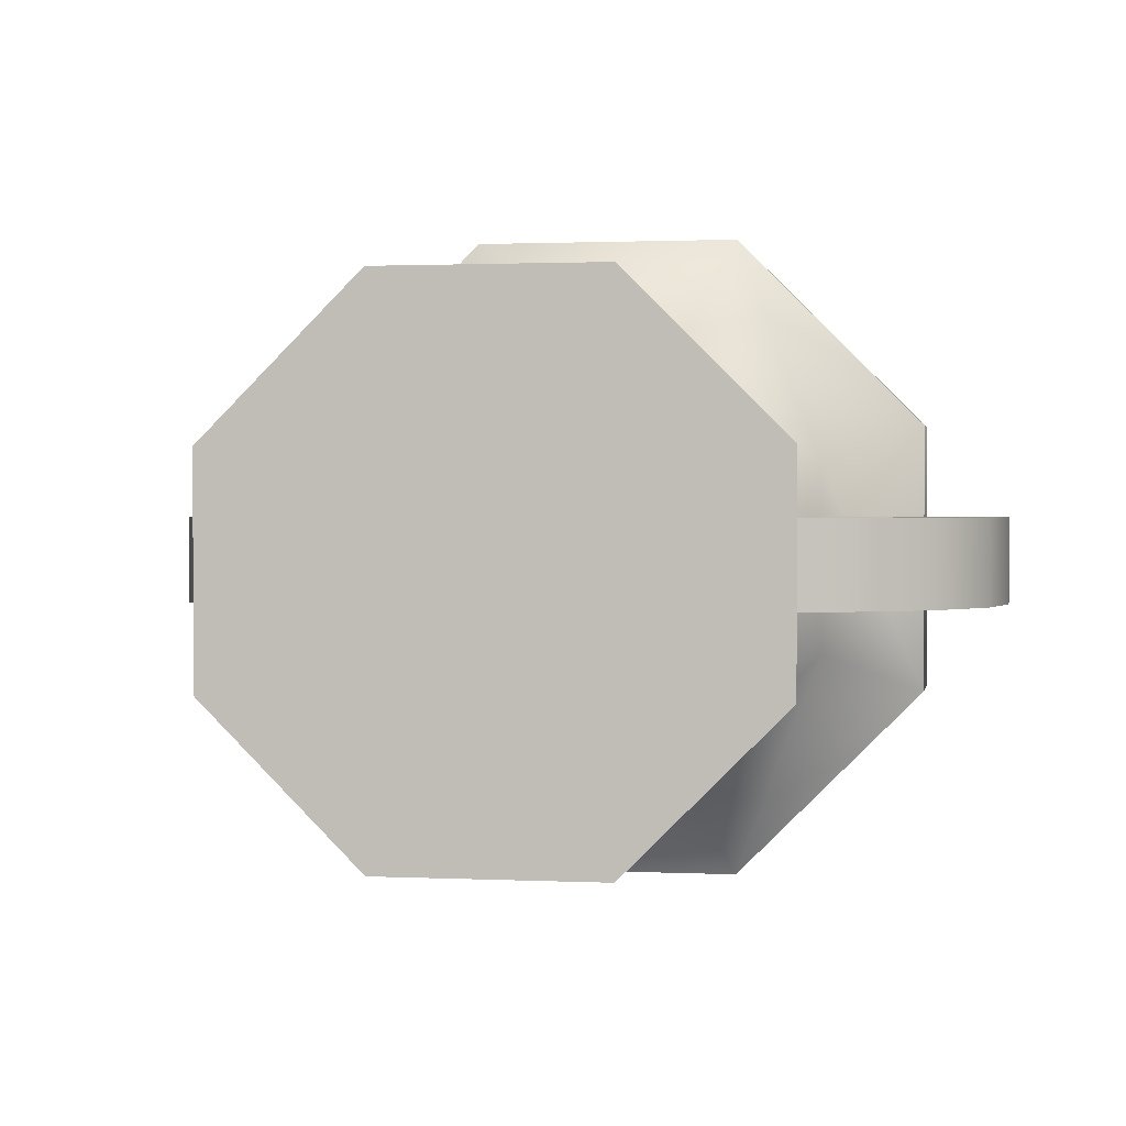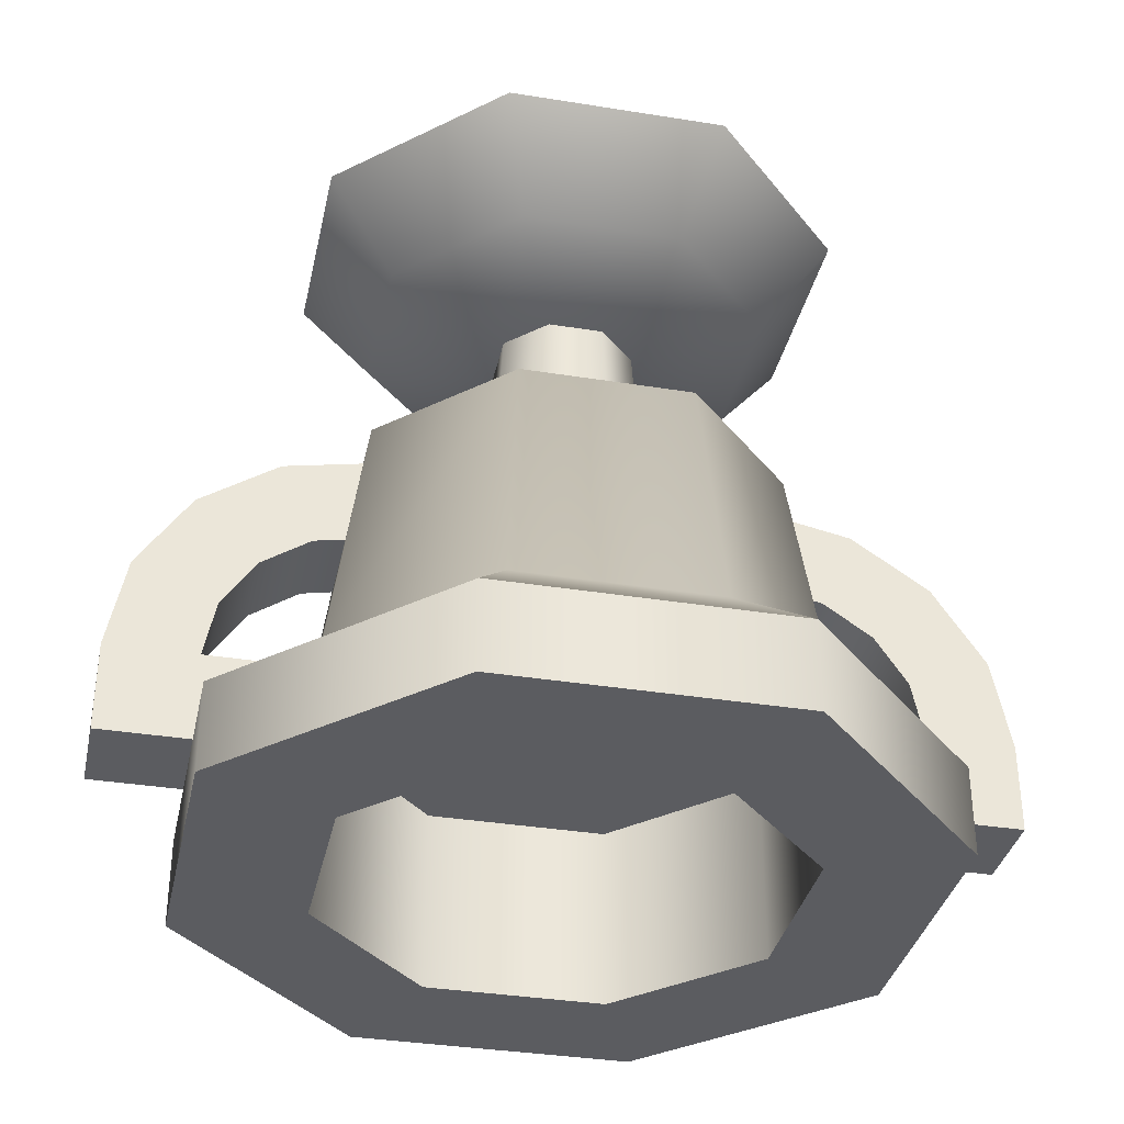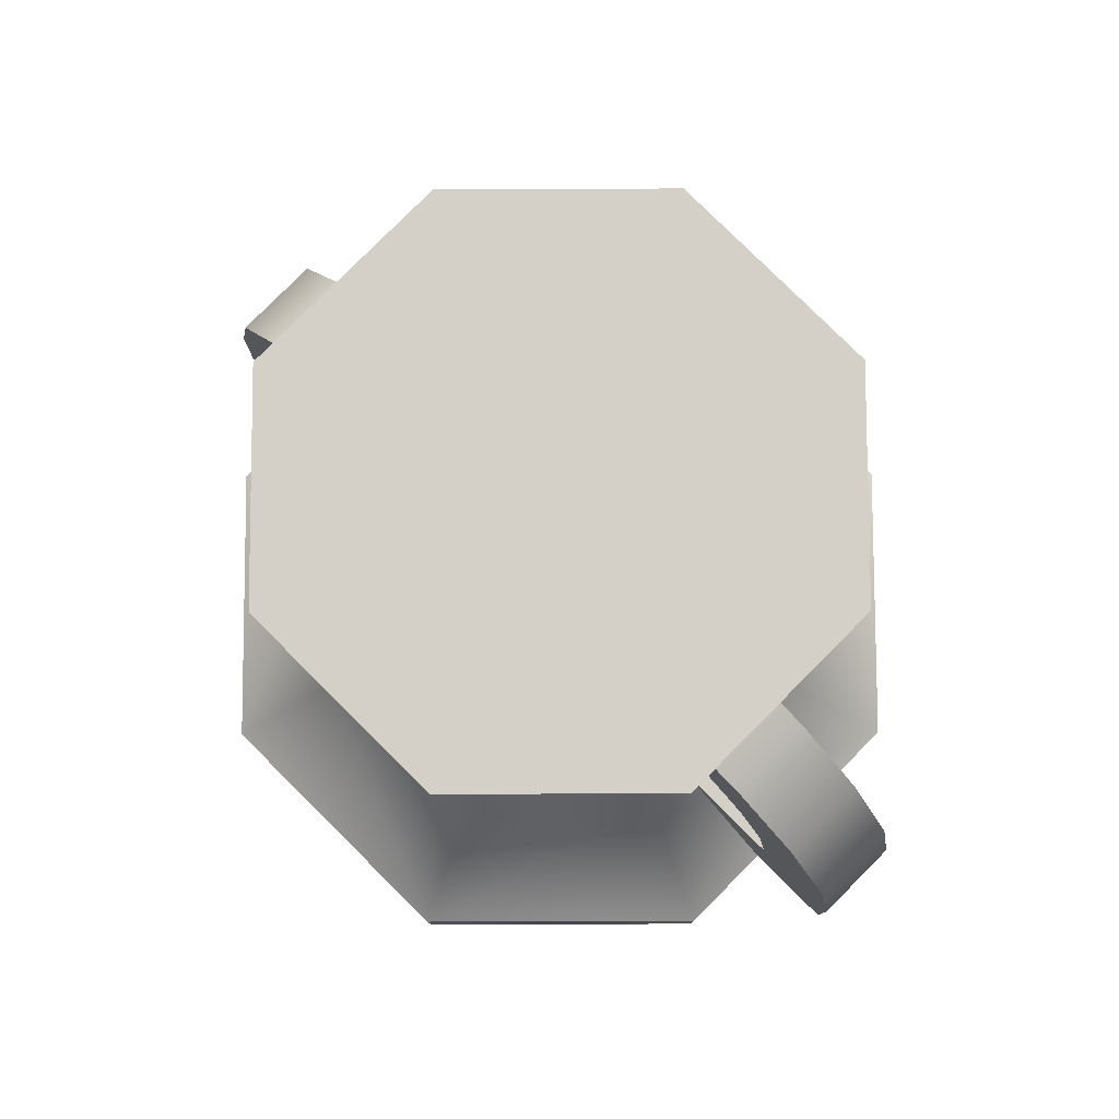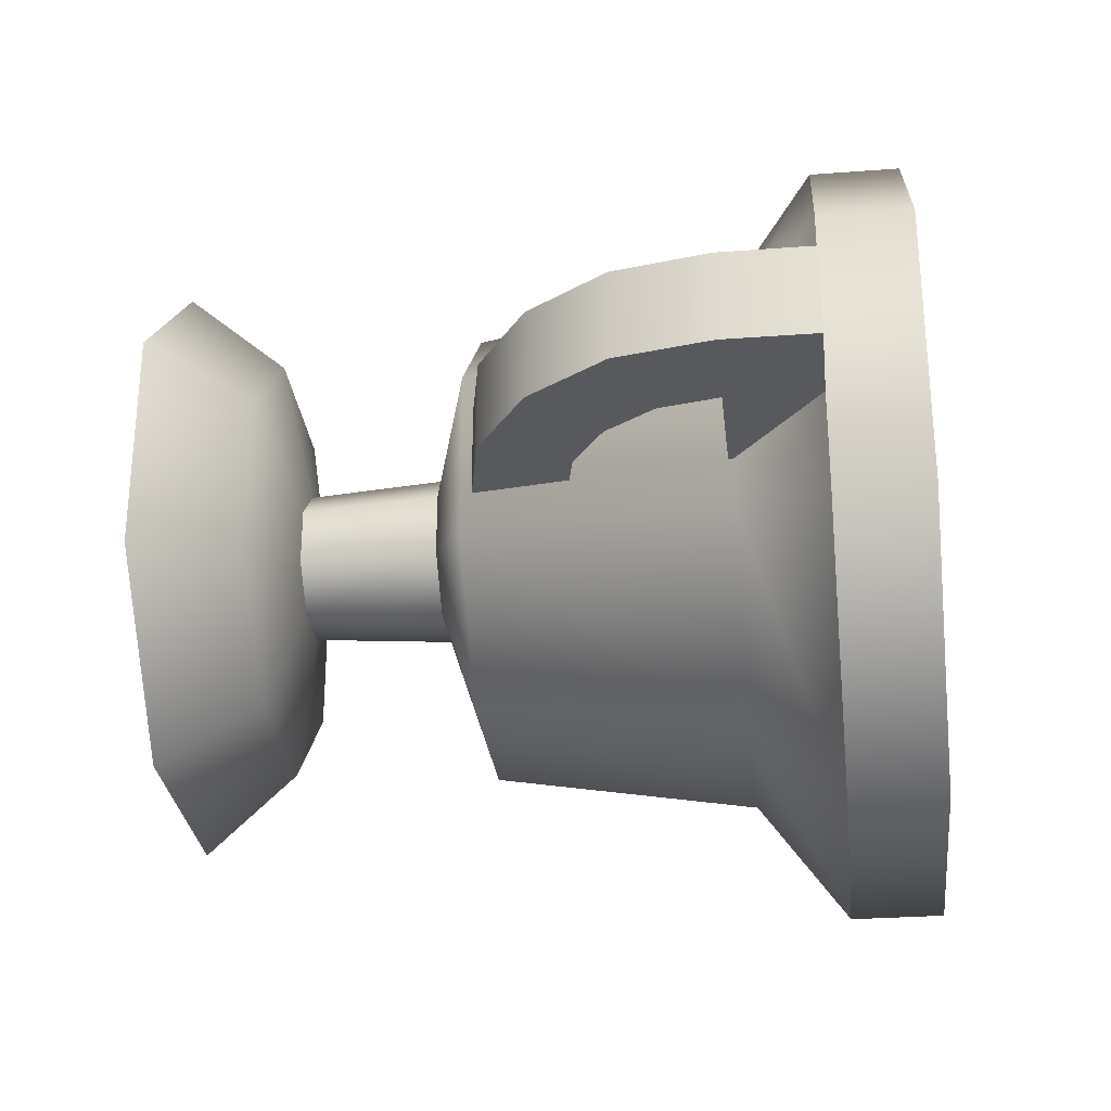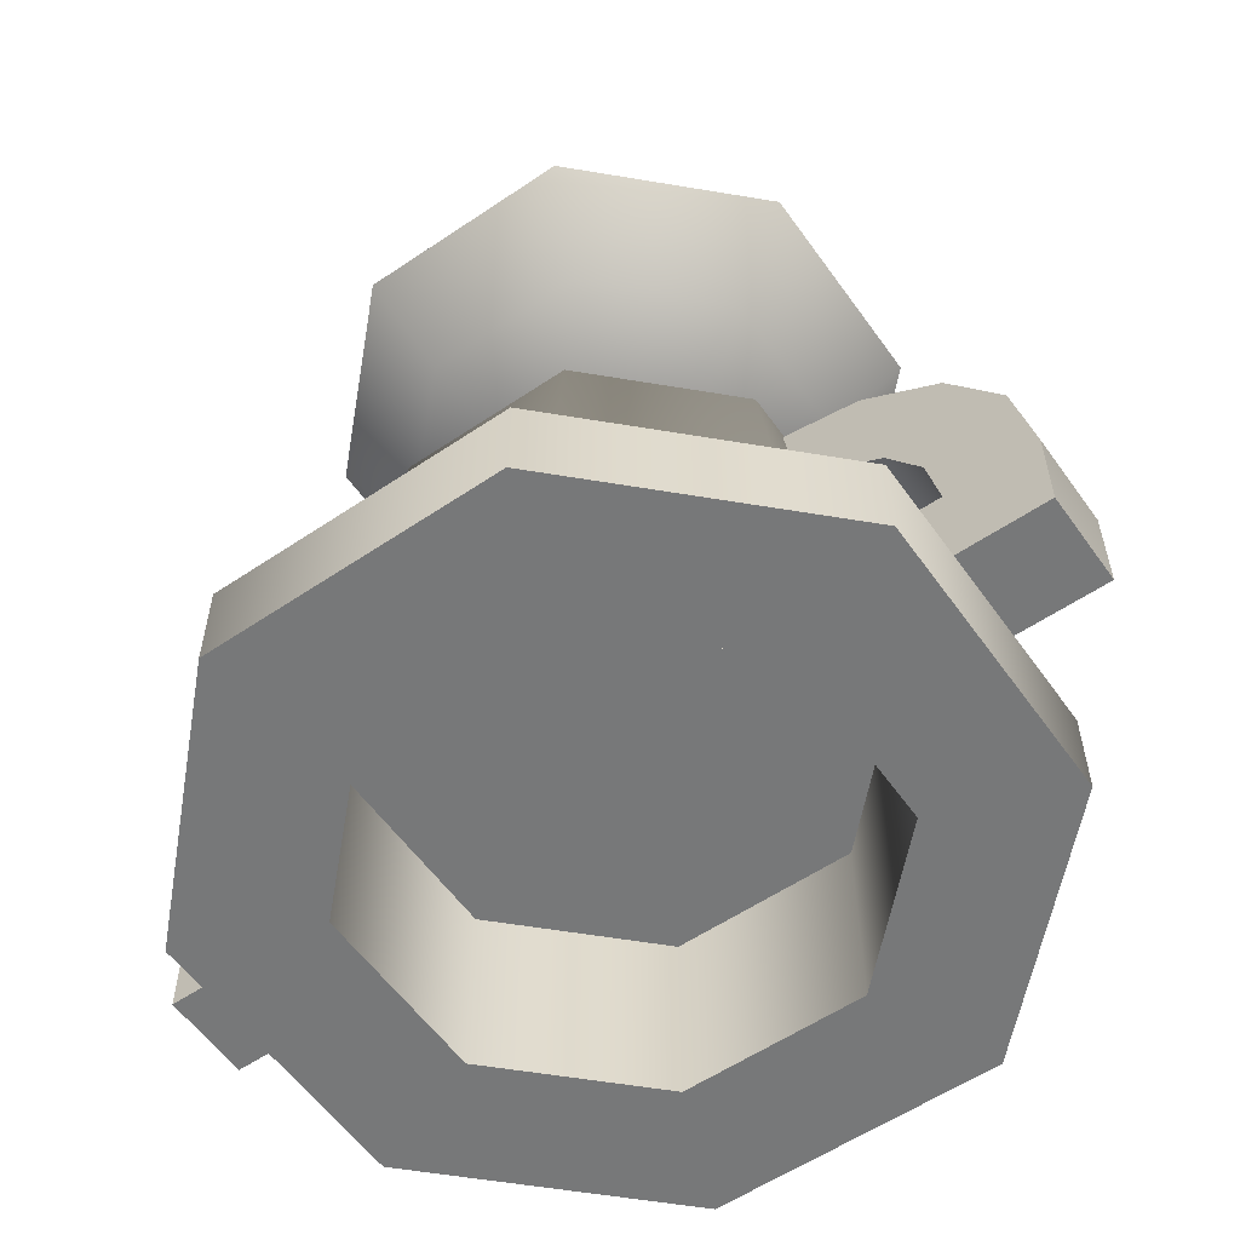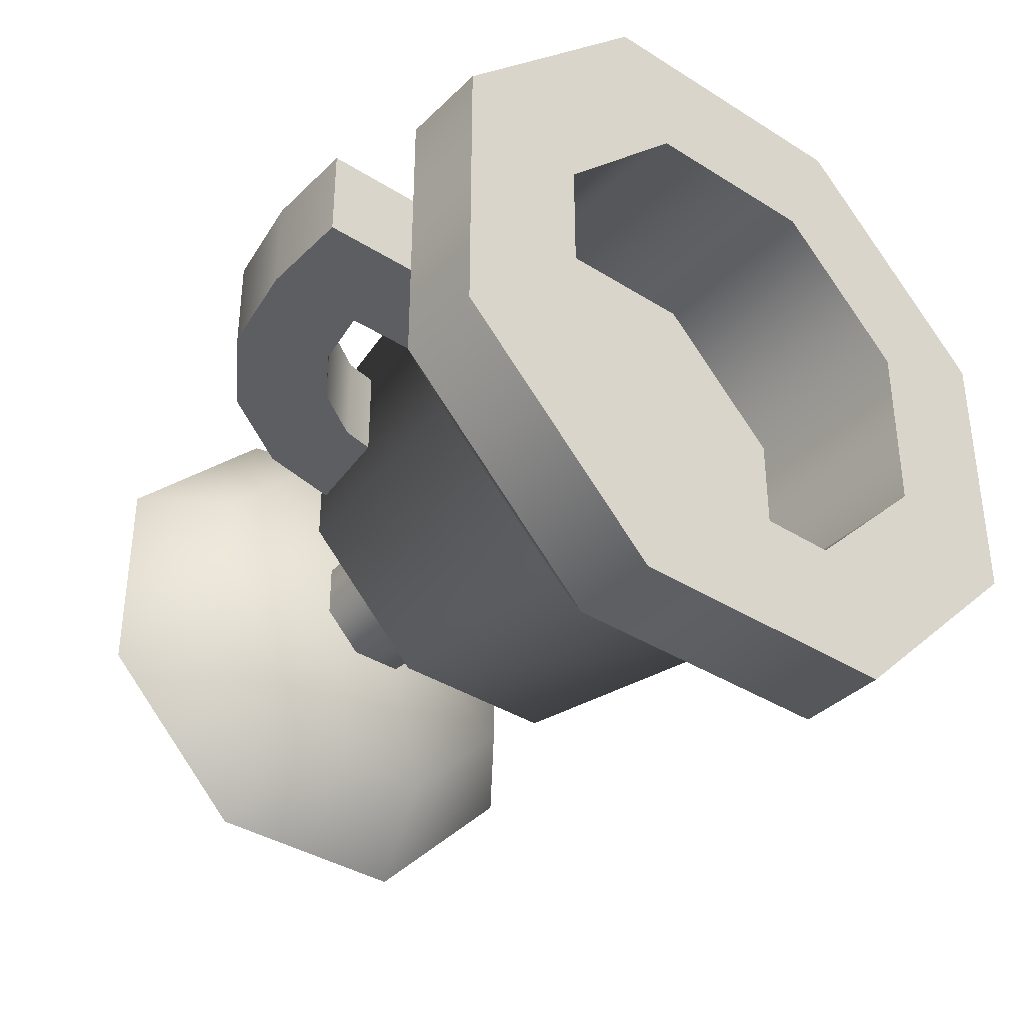
<metadata>
{"format":"obj","ext":"obj","renderer":"f3d","projection":"perspective","resolution":1024,"background":"white","views":[{"elev":1.3,"azim":10.0,"up":"+Y"},{"elev":-35.2,"azim":167.9,"up":"+Z"},{"elev":80.0,"azim":-135.2,"up":"+Z"},{"elev":-29.2,"azim":96.4,"up":"+Y"},{"elev":-57.3,"azim":35.1,"up":"+Z"},{"elev":-37.4,"azim":140.9,"up":"+Y"}]}
</metadata>
<code>
o trophy.001
v -0.05935 -0.1433 -0.3534
v -0.1433 -0.05935 -0.3534
v -0.05935 -0.1433 -0.4774
v -0.1433 -0.05935 -0.4774
v 0.1433 0.05935 -0.3534
v 0.05935 0.1433 -0.3534
v 0.1433 -0.05935 -0.3534
v 0.05935 -0.1433 -0.3534
v -0.05935 0.1433 -0.3534
v -0.1433 0.05935 -0.3534
v 0.1433 -0.05935 -0.4774
v 0.1433 0.05935 -0.4774
v 0.05935 -0.1433 -0.4774
v 0.05935 0.1433 -0.4774
v -0.05935 0.1433 -0.4774
v -0.1433 0.05935 -0.4774
v 0.05218 -0.126 -0.06149
v 0.0182 -0.04395 -0.07801
v -0.05218 -0.126 -0.06149
v -0.0182 -0.04395 -0.07801
v 0.04395 0.0182 -0.07801
v 0.0182 0.04395 -0.07801
v 0.04949 0.0205 -0.1674
v 0.0205 0.04949 -0.1674
v 0.05218 0.126 -0.06149
v -0.05218 0.126 -0.06149
v -0.0182 0.04395 -0.07801
v -0.04395 -0.0182 -0.07801
v -0.04395 0.0182 -0.07801
v -0.126 -0.05218 -0.06149
v -0.126 0.05218 -0.06149
v -0.0205 -0.04949 -0.1674
v -0.04949 -0.0205 -0.1674
v -0.0712 -0.1719 0
v 0.0712 -0.1719 0
v 0.0205 -0.04949 -0.1674
v 0.1719 -0.0712 0
v 0.126 -0.05218 -0.06149
v -0.04949 0.0205 -0.1674
v 0.1719 0.0712 0
v 0.0712 0.1719 0
v 0.126 0.05218 -0.06149
v -0.0712 0.1719 0
v -0.1719 0.0712 0
v -0.1719 -0.0712 0
v -0.0205 0.04949 -0.1674
v 0.2258 0.09351 -0.4774
v 0.09351 0.2258 -0.4774
v 0.2258 -0.09351 -0.4774
v 0.09351 -0.2258 -0.4774
v -0.09351 0.2258 -0.4774
v -0.2258 0.09351 -0.4774
v -0.09351 -0.2258 -0.4774
v -0.2258 -0.09351 -0.4774
v 0.04395 -0.0182 -0.07801
v 0.04949 -0.0205 -0.1674
v 0.2258 -0.09351 -0.4185
v 0.2258 0.09351 -0.4185
v 0.09351 -0.2258 -0.4185
v -0.2258 -0.09351 -0.4185
v -0.09351 -0.2258 -0.4185
v -0.09351 0.2258 -0.4185
v -0.2258 0.09351 -0.4185
v 0.09351 0.2258 -0.4185
v 0.1579 -0.06539 -0.3627
v 0.1342 -0.05559 -0.1953
v 0.1579 0.06539 -0.3627
v 0.1342 0.05559 -0.1953
v 0.2258 0.09351 -0.4185
v 0.2258 -0.09351 -0.4185
v 0.09351 -0.2258 -0.4185
v 0.06539 -0.1579 -0.3627
v -0.1342 0.05559 -0.1953
v -0.1342 -0.05559 -0.1953
v -0.05559 -0.1342 -0.1953
v 0.05559 -0.1342 -0.1953
v -0.06539 -0.1579 -0.3627
v -0.1579 -0.06539 -0.3627
v -0.1579 0.06539 -0.3627
v -0.09351 -0.2258 -0.4185
v -0.2258 -0.09351 -0.4185
v -0.2258 0.09351 -0.4185
v 0.05559 0.1342 -0.1953
v -0.05559 0.1342 -0.1953
v 0.09351 0.2258 -0.4185
v 0.06539 0.1579 -0.3627
v -0.09351 0.2258 -0.4185
v -0.06539 0.1579 -0.3627
v -0.1433 -0.02945 -0.3596
v -0.2258 -0.02945 -0.3596
v -0.1433 0.02945 -0.3596
v -0.2258 0.02945 -0.3596
v -0.164 0.02945 -0.2672
v -0.1965 0.02945 -0.2889
v -0.164 -0.02945 -0.2672
v -0.1965 -0.02945 -0.2889
v -0.1433 0.02945 -0.4185
v -0.2847 0.02945 -0.4185
v -0.1433 -0.02945 -0.4185
v -0.2847 -0.02945 -0.4185
v -0.1866 0.02945 -0.2128
v -0.1866 -0.02945 -0.2128
v -0.2381 0.02945 -0.2472
v -0.2381 -0.02945 -0.2472
v -0.2847 0.02945 -0.3596
v -0.2181 0.02945 -0.3213
v -0.2726 0.02945 -0.2988
v -0.1258 0.02945 -0.2596
v -0.1258 0.02945 -0.2007
v -0.2726 -0.02945 -0.2988
v -0.2847 -0.02945 -0.3596
v -0.1258 -0.02945 -0.2007
v -0.1258 -0.02945 -0.2596
v -0.2181 -0.02945 -0.3213
v 0.2381 0.02945 -0.2472
v 0.2381 -0.02945 -0.2472
v 0.1866 0.02945 -0.2128
v 0.1866 -0.02945 -0.2128
v 0.2847 0.02945 -0.4185
v 0.1433 0.02945 -0.4185
v 0.2847 -0.02945 -0.4185
v 0.1433 -0.02945 -0.4185
v 0.2258 0.02945 -0.3596
v 0.2258 -0.02945 -0.3596
v 0.1433 0.02945 -0.3596
v 0.1433 -0.02945 -0.3596
v 0.1258 0.02945 -0.2007
v 0.1258 -0.02945 -0.2007
v 0.2726 -0.02945 -0.2988
v 0.2726 0.02945 -0.2988
v 0.2847 -0.02945 -0.3596
v 0.2847 0.02945 -0.3596
v 0.2181 -0.02945 -0.3213
v 0.2181 0.02945 -0.3213
v 0.1965 -0.02945 -0.2889
v 0.1965 0.02945 -0.2889
v 0.164 0.02945 -0.2672
v 0.164 -0.02945 -0.2672
v 0.1258 -0.02945 -0.2596
v 0.1258 0.02945 -0.2596
f 3 2 1
f 2 3 4
f 7 6 5
f 6 7 8
f 6 8 9
f 9 8 1
f 9 1 10
f 10 1 2
f 5 11 7
f 11 5 12
f 13 1 8
f 1 13 3
f 14 5 6
f 5 14 12
f 15 6 9
f 6 15 14
f 16 9 10
f 9 16 15
f 7 13 8
f 13 7 11
f 16 2 4
f 2 16 10
f 19 18 17
f 18 19 20
f 23 22 21
f 22 23 24
f 22 26 25
f 26 22 27
f 30 29 28
f 29 30 31
f 20 33 32
f 33 20 28
f 19 35 34
f 35 19 17
f 32 18 20
f 18 32 36
f 35 38 37
f 38 35 17
f 28 39 33
f 39 28 29
f 42 41 40
f 41 42 25
f 19 28 20
f 28 19 30
f 41 37 40
f 37 41 35
f 35 41 43
f 35 43 34
f 34 43 44
f 34 44 45
f 46 29 27
f 29 46 39
f 44 30 45
f 30 44 31
f 24 27 22
f 27 24 46
f 49 48 47
f 48 49 12
f 49 11 12
f 48 12 14
f 11 49 50
f 11 50 13
f 48 14 51
f 51 14 15
f 51 15 16
f 51 16 52
f 13 50 53
f 13 53 3
f 52 16 4
f 3 53 4
f 52 4 54
f 4 53 54
f 17 55 38
f 55 17 18
f 38 21 42
f 21 38 55
f 21 25 42
f 25 21 22
f 56 18 36
f 18 56 55
f 29 26 27
f 26 29 31
f 31 43 26
f 43 31 44
f 25 43 41
f 43 25 26
f 34 30 19
f 30 34 45
f 38 40 37
f 40 38 42
f 23 55 56
f 55 23 21
f 47 57 49
f 57 47 58
f 49 59 50
f 59 49 57
f 54 61 60
f 61 54 53
f 53 59 61
f 59 53 50
f 51 63 62
f 63 51 52
f 63 54 60
f 54 63 52
f 48 58 47
f 58 48 64
f 48 62 64
f 62 48 51
f 67 66 65
f 66 67 68
f 67 70 69
f 70 67 65
f 65 71 70
f 71 65 72
f 73 33 39
f 33 73 74
f 77 76 75
f 76 77 72
f 78 75 74
f 75 78 77
f 74 79 78
f 79 74 73
f 78 80 77
f 80 78 81
f 72 80 71
f 80 72 77
f 33 75 32
f 75 33 74
f 79 81 78
f 81 79 82
f 84 24 83
f 24 84 46
f 87 86 85
f 86 87 88
f 86 84 83
f 84 86 88
f 87 79 88
f 79 87 82
f 72 66 76
f 66 72 65
f 84 39 46
f 39 84 73
f 67 83 68
f 83 67 86
f 56 76 66
f 76 56 36
f 88 73 84
f 73 88 79
f 85 67 69
f 67 85 86
f 23 66 68
f 66 23 56
f 36 75 76
f 75 36 32
f 83 23 68
f 23 83 24
f 91 90 89
f 90 91 92
f 95 94 93
f 94 95 96
f 99 98 97
f 98 99 100
f 103 102 101
f 102 103 104
f 97 92 91
f 92 97 105
f 105 97 98
f 105 106 92
f 107 106 105
f 107 94 106
f 107 93 94
f 103 93 107
f 103 108 93
f 101 108 103
f 108 101 109
f 104 107 110
f 107 104 103
f 107 111 110
f 111 107 105
f 102 113 112
f 113 102 104
f 113 104 95
f 95 104 110
f 95 110 96
f 96 110 114
f 114 110 111
f 114 111 90
f 99 90 111
f 99 111 100
f 90 99 89
f 105 100 111
f 100 105 98
f 106 96 114
f 96 106 94
f 92 114 90
f 114 92 106
f 101 112 109
f 112 101 102
f 113 93 108
f 93 113 95
f 117 116 115
f 116 117 118
f 121 120 119
f 120 121 122
f 125 124 123
f 124 125 126
f 127 118 117
f 118 127 128
f 130 116 129
f 116 130 115
f 132 129 131
f 129 132 130
f 135 134 133
f 134 135 136
f 135 137 136
f 137 135 138
f 122 124 126
f 124 122 131
f 131 122 121
f 131 133 124
f 129 133 131
f 129 135 133
f 129 138 135
f 116 138 129
f 116 139 138
f 118 139 116
f 139 118 128
f 138 140 137
f 140 138 139
f 134 124 133
f 124 134 123
f 117 140 127
f 140 117 115
f 140 115 137
f 137 115 130
f 137 130 136
f 136 130 134
f 134 130 132
f 134 132 123
f 120 123 132
f 120 132 119
f 123 120 125
f 119 131 121
f 131 119 132
f 3 2 1
f 2 3 4
f 7 6 5
f 6 7 8
f 6 8 9
f 9 8 1
f 9 1 10
f 10 1 2
f 5 11 7
f 11 5 12
f 13 1 8
f 1 13 3
f 14 5 6
f 5 14 12
f 15 6 9
f 6 15 14
f 16 9 10
f 9 16 15
f 7 13 8
f 13 7 11
f 16 2 4
f 2 16 10
f 19 18 17
f 18 19 20
f 23 22 21
f 22 23 24
f 22 26 25
f 26 22 27
f 30 29 28
f 29 30 31
f 20 33 32
f 33 20 28
f 19 35 34
f 35 19 17
f 32 18 20
f 18 32 36
f 35 38 37
f 38 35 17
f 28 39 33
f 39 28 29
f 42 41 40
f 41 42 25
f 19 28 20
f 28 19 30
f 41 37 40
f 37 41 35
f 35 41 43
f 35 43 34
f 34 43 44
f 34 44 45
f 46 29 27
f 29 46 39
f 44 30 45
f 30 44 31
f 24 27 22
f 27 24 46
f 49 48 47
f 48 49 12
f 49 11 12
f 48 12 14
f 11 49 50
f 11 50 13
f 48 14 51
f 51 14 15
f 51 15 16
f 51 16 52
f 13 50 53
f 13 53 3
f 52 16 4
f 3 53 4
f 52 4 54
f 4 53 54
f 17 55 38
f 55 17 18
f 38 21 42
f 21 38 55
f 21 25 42
f 25 21 22
f 56 18 36
f 18 56 55
f 29 26 27
f 26 29 31
f 31 43 26
f 43 31 44
f 25 43 41
f 43 25 26
f 34 30 19
f 30 34 45
f 38 40 37
f 40 38 42
f 23 55 56
f 55 23 21
f 47 57 49
f 57 47 58
f 49 59 50
f 59 49 57
f 54 61 60
f 61 54 53
f 53 59 61
f 59 53 50
f 51 63 62
f 63 51 52
f 63 54 60
f 54 63 52
f 48 58 47
f 58 48 64
f 48 62 64
f 62 48 51
f 67 66 65
f 66 67 68
f 67 70 69
f 70 67 65
f 65 71 70
f 71 65 72
f 73 33 39
f 33 73 74
f 77 76 75
f 76 77 72
f 78 75 74
f 75 78 77
f 74 79 78
f 79 74 73
f 78 80 77
f 80 78 81
f 72 80 71
f 80 72 77
f 33 75 32
f 75 33 74
f 79 81 78
f 81 79 82
f 84 24 83
f 24 84 46
f 87 86 85
f 86 87 88
f 86 84 83
f 84 86 88
f 87 79 88
f 79 87 82
f 72 66 76
f 66 72 65
f 84 39 46
f 39 84 73
f 67 83 68
f 83 67 86
f 56 76 66
f 76 56 36
f 88 73 84
f 73 88 79
f 85 67 69
f 67 85 86
f 23 66 68
f 66 23 56
f 36 75 76
f 75 36 32
f 83 23 68
f 23 83 24
f 91 90 89
f 90 91 92
f 95 94 93
f 94 95 96
f 99 98 97
f 98 99 100
f 103 102 101
f 102 103 104
f 97 92 91
f 92 97 105
f 105 97 98
f 105 106 92
f 107 106 105
f 107 94 106
f 107 93 94
f 103 93 107
f 103 108 93
f 101 108 103
f 108 101 109
f 104 107 110
f 107 104 103
f 107 111 110
f 111 107 105
f 102 113 112
f 113 102 104
f 113 104 95
f 95 104 110
f 95 110 96
f 96 110 114
f 114 110 111
f 114 111 90
f 99 90 111
f 99 111 100
f 90 99 89
f 105 100 111
f 100 105 98
f 106 96 114
f 96 106 94
f 92 114 90
f 114 92 106
f 101 112 109
f 112 101 102
f 113 93 108
f 93 113 95
f 117 116 115
f 116 117 118
f 121 120 119
f 120 121 122
f 125 124 123
f 124 125 126
f 127 118 117
f 118 127 128
f 130 116 129
f 116 130 115
f 132 129 131
f 129 132 130
f 135 134 133
f 134 135 136
f 135 137 136
f 137 135 138
f 122 124 126
f 124 122 131
f 131 122 121
f 131 133 124
f 129 133 131
f 129 135 133
f 129 138 135
f 116 138 129
f 116 139 138
f 118 139 116
f 139 118 128
f 138 140 137
f 140 138 139
f 134 124 133
f 124 134 123
f 117 140 127
f 140 117 115
f 140 115 137
f 137 115 130
f 137 130 136
f 136 130 134
f 134 130 132
f 134 132 123
f 120 123 132
f 120 132 119
f 123 120 125
f 119 131 121
f 131 119 132

</code>
